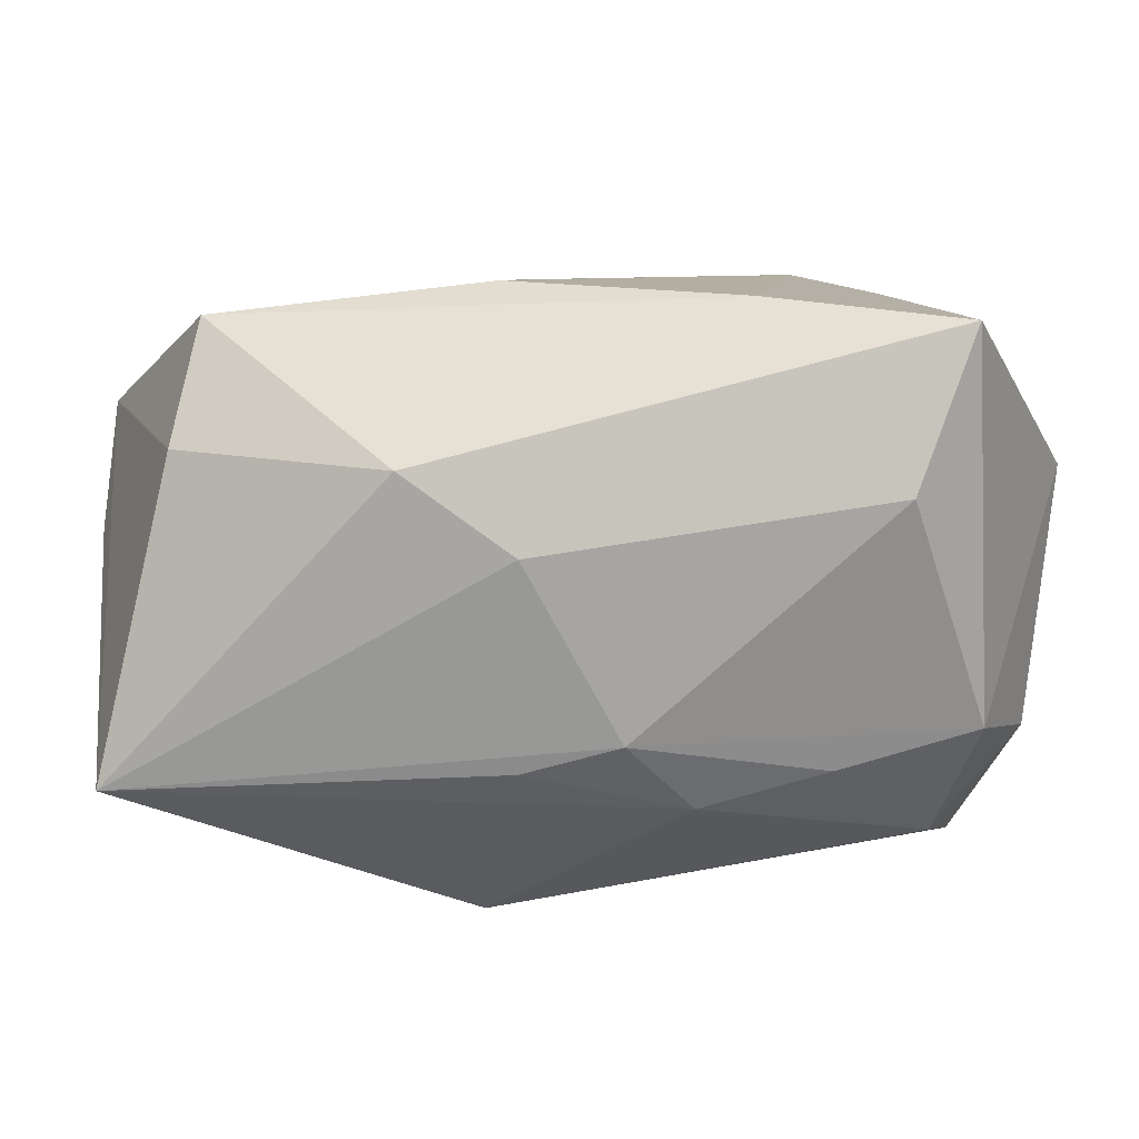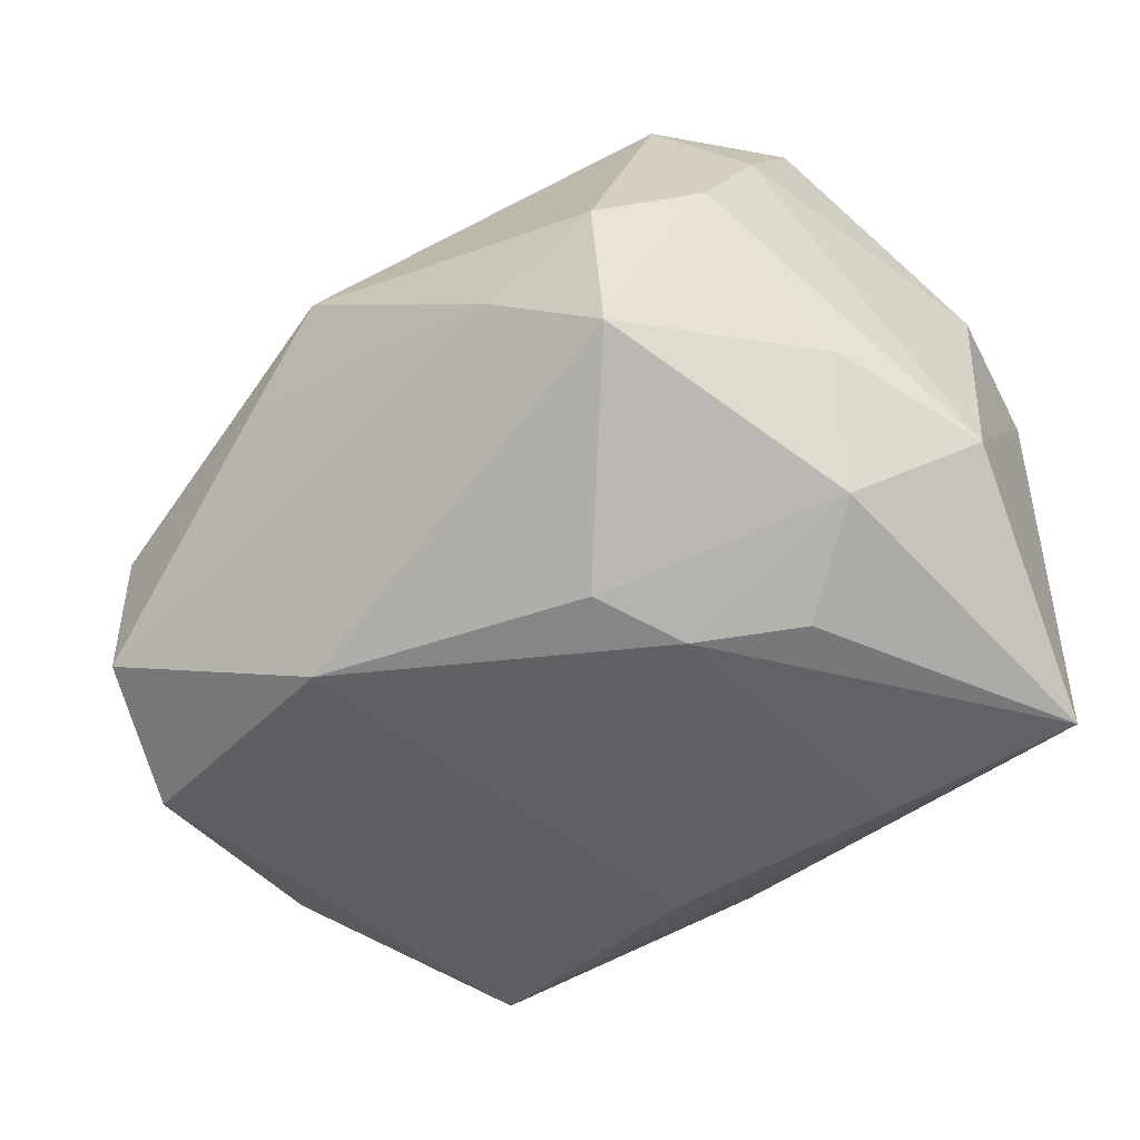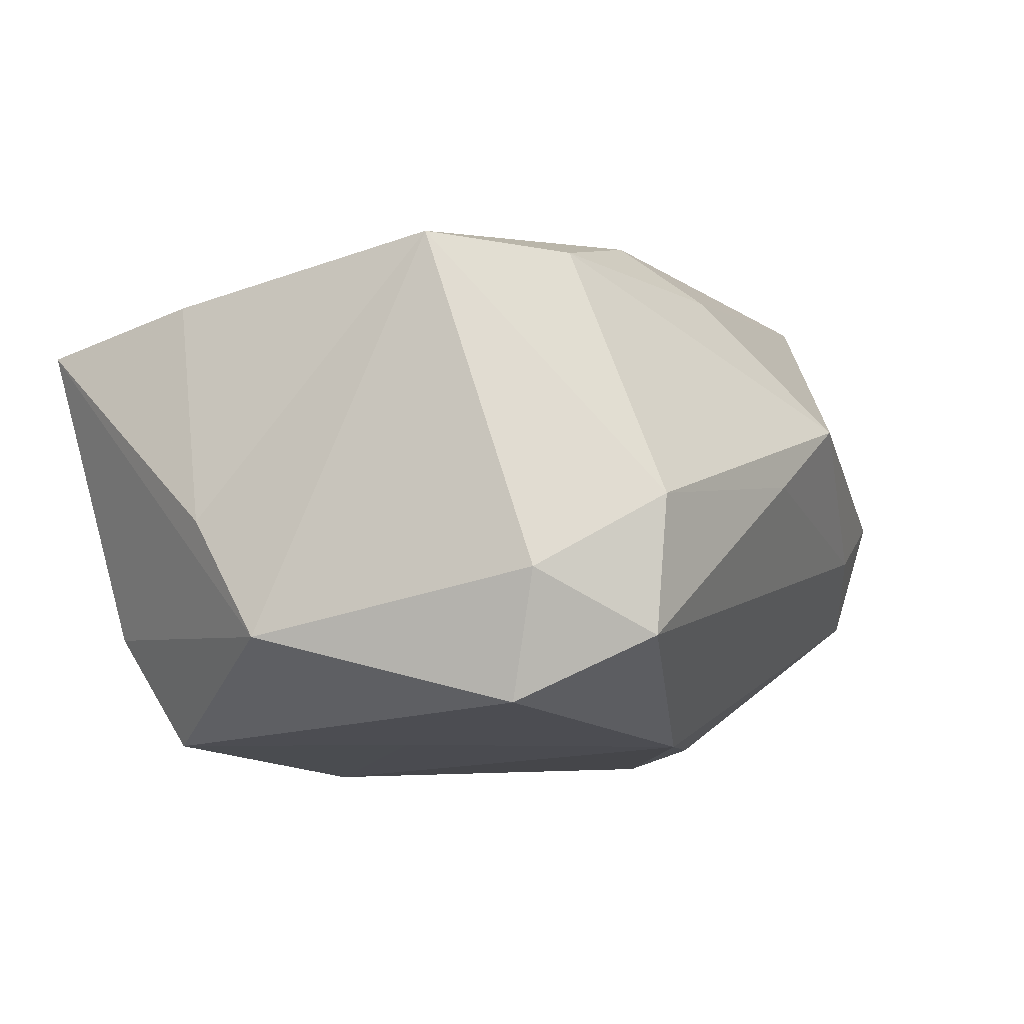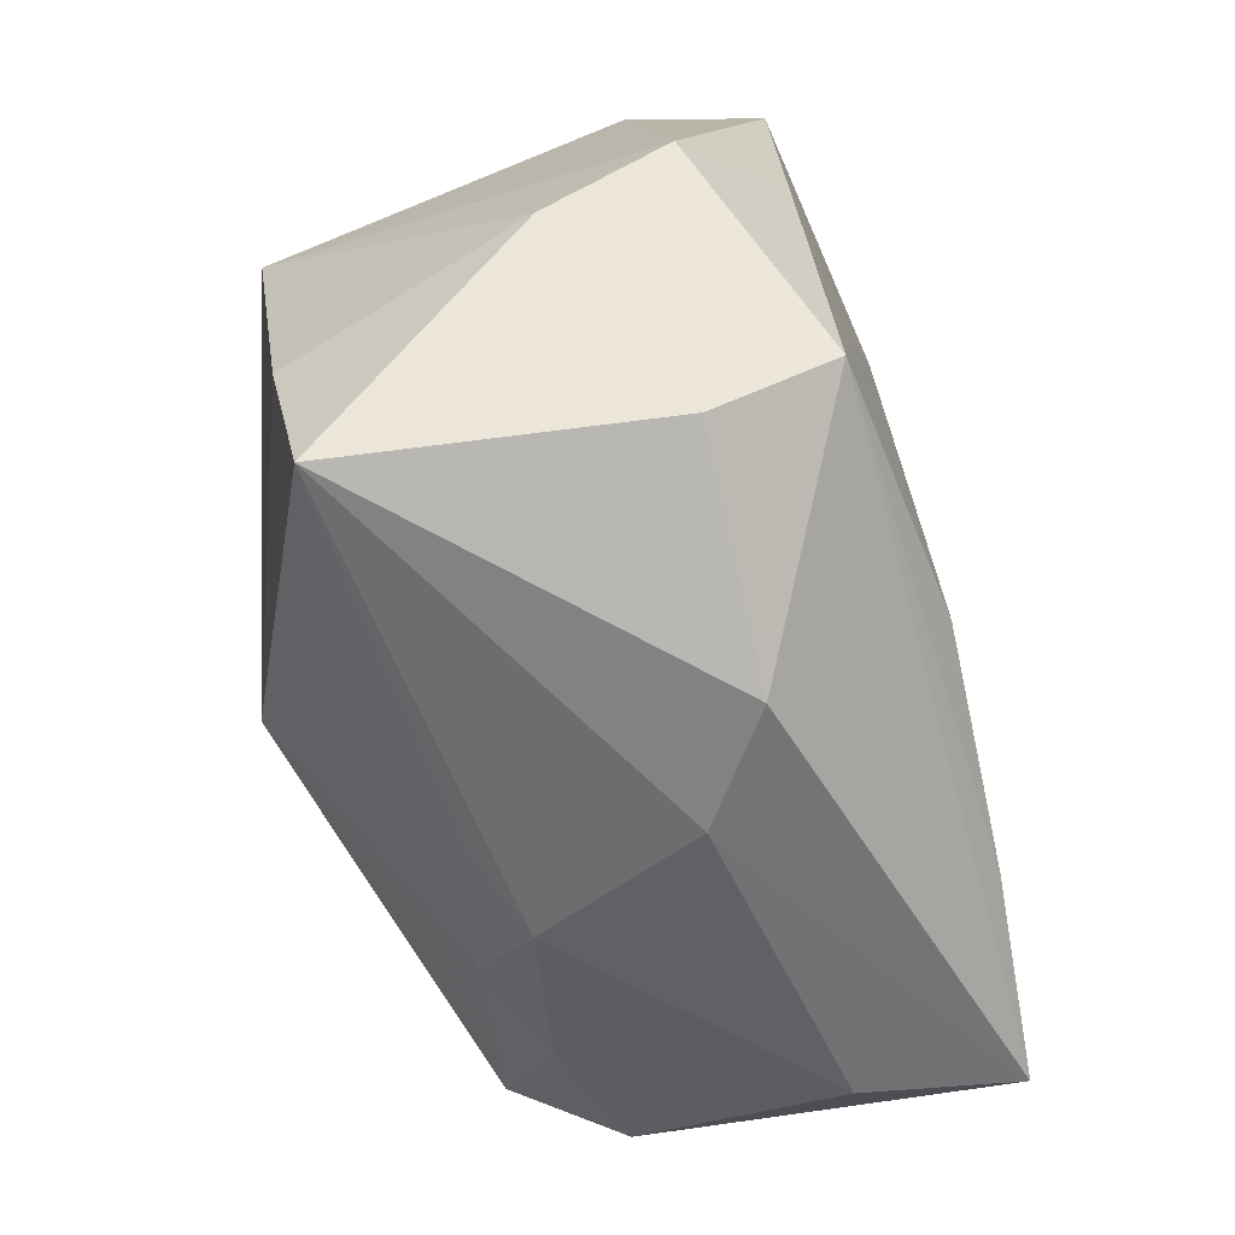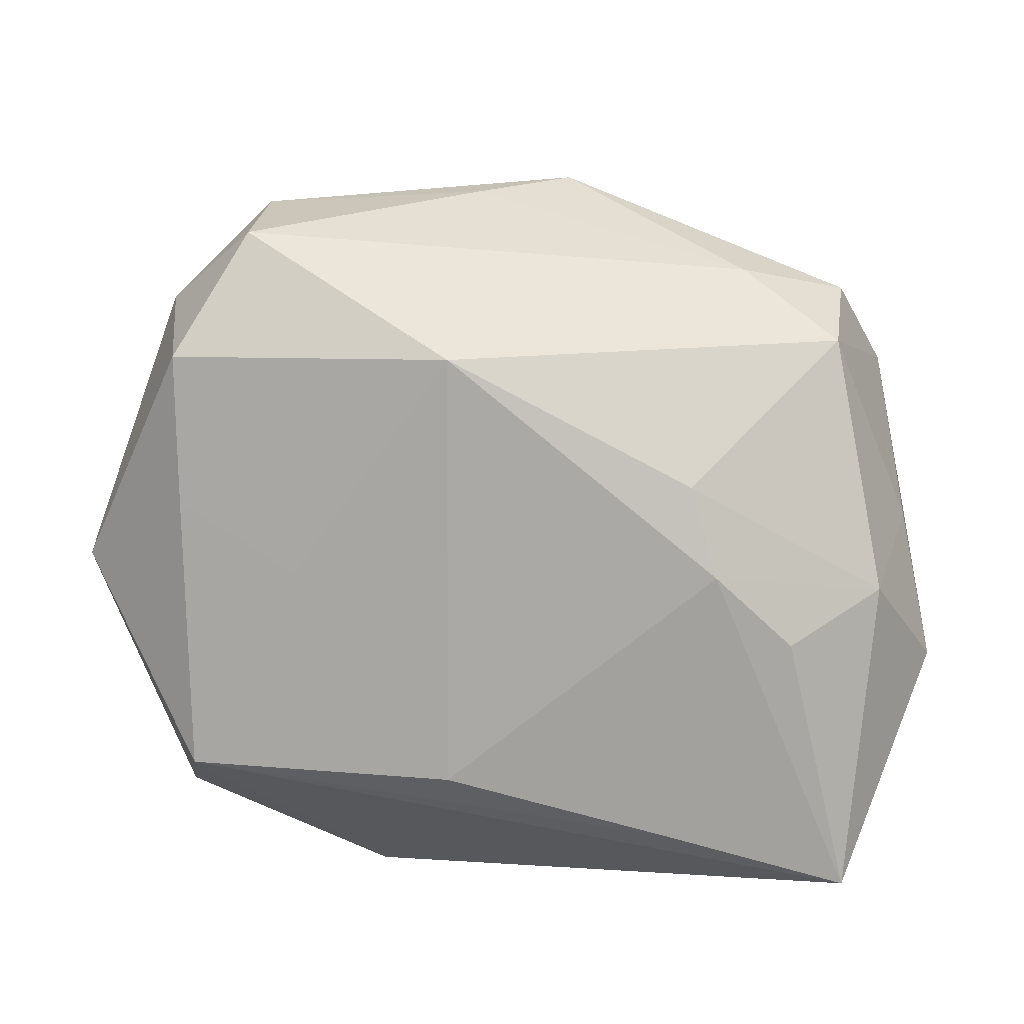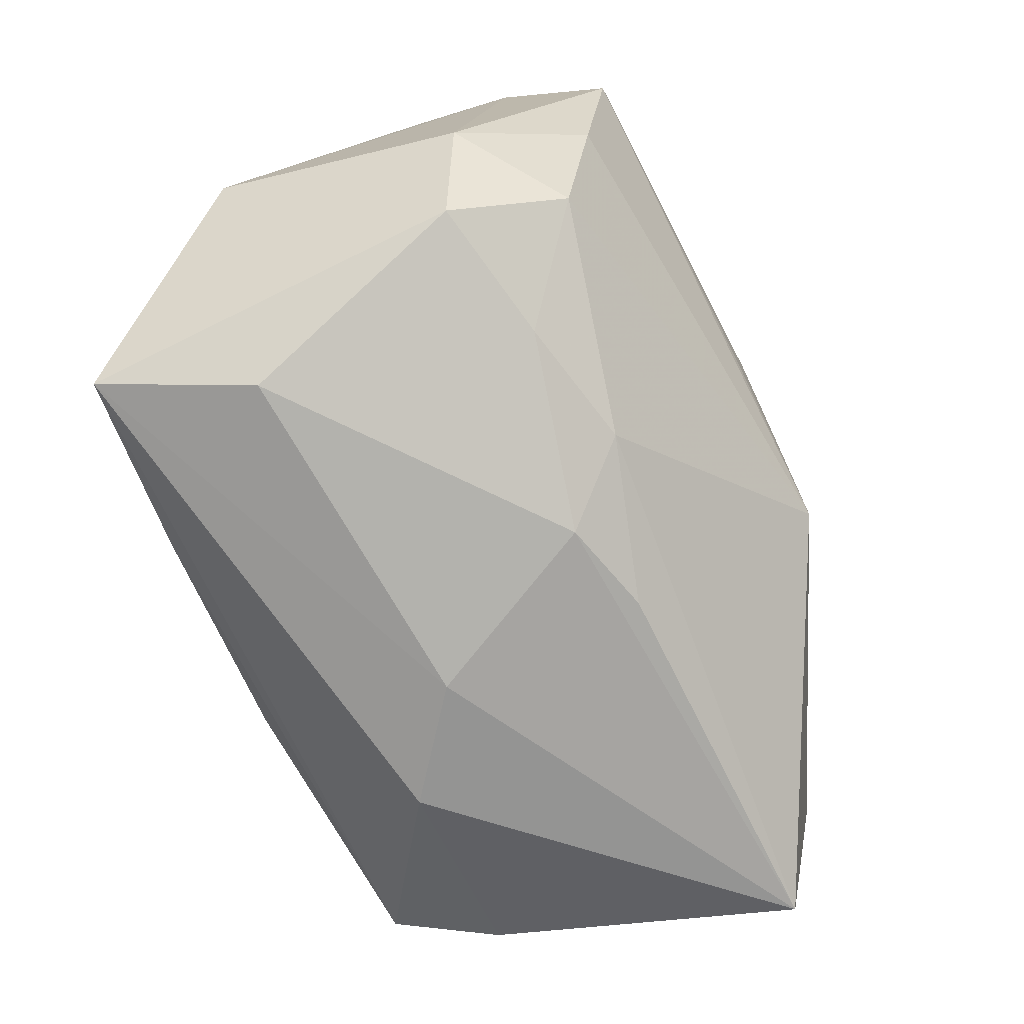
<metadata>
{"format":"obj","ext":"obj","renderer":"f3d","projection":"perspective","resolution":1024,"background":"white","views":[{"elev":-78.2,"azim":178.3,"up":"+Y"},{"elev":-47.7,"azim":-126.9,"up":"+Z"},{"elev":-4.8,"azim":126.6,"up":"+Z"},{"elev":-52.9,"azim":103.1,"up":"+Y"},{"elev":-70.9,"azim":-178.3,"up":"+Z"},{"elev":-74.6,"azim":-69.4,"up":"+Y"}]}
</metadata>
<code>
v 0.0165 0.003544 -0.01833
v -0.01748 -0.02121 0.009111
v 0.0333 0.002843 -0.01041
v -0.03091 0.01297 0.004064
v -0.03081 0.008427 0.01184
v 0.02488 0.01986 -0.01506
v 0.01916 0.02816 -0.01039
v 0.0308 -0.02076 0.01202
v 0.005305 -0.009879 0.02316
v 0.01868 0.02039 0.01762
v 0.00423 0.01993 -0.0185
v -0.01354 0.009769 -0.01922
v 0.003137 -0.02344 0.009325
v 0.002627 0.02168 0.01603
v -0.03142 -0.01131 0.008182
v -0.0283 -6.397e-05 -0.01574
v 0.02518 -0.01184 -0.01849
v -0.02469 -0.01626 0.01444
v -0.008529 -0.02144 0.01189
v 0.02577 0.02224 -0.005673
v 0.003408 -0.02587 -0.005346
v -0.02096 -0.002706 -0.02037
v -0.02922 0.00327 0.01946
v -0.0256 0.01309 0.01804
v -0.01892 0.02255 -0.003418
v 0.02658 -0.01713 -0.01024
v -0.01125 -0.01785 -0.02145
v 0.02551 0.01238 0.01911
v -0.004619 0.001835 0.02241
v -0.03332 -0.008084 -0.009539
v -0.03158 0.002706 -0.006433
v -0.006268 -0.004451 0.02206
v 0.02502 0.00878 -0.01628
v 0.001832 0.02851 0.00125
v -0.02129 -0.02491 -0.009744
v -0.02716 0.02001 3.607e-05
v -0.02507 -0.02272 -0.02081
v -0.02734 -0.00687 0.01717
v 0.0184 0.02851 -0.0003905
v 0.008199 0.01791 0.01986
v -0.01526 0.003179 -0.02098
v -0.005494 0.02851 0.006154
v -0.006659 0.0131 0.01976
v -0.003689 -0.02451 0.006984
v 0.03338 -0.002695 -0.001889
v 0.02939 -0.008321 0.01501
v -0.02738 -0.01993 0.006265
v 0.01132 -0.02476 -0.01053
v -0.02575 0.01796 -0.008762
v 0.005366 -0.01256 -0.02145
f 9 32 23
f 37 47 30
f 11 49 7
f 9 28 40
f 40 28 10
f 30 47 15
f 47 18 15
f 26 8 48
f 3 8 26
f 27 50 17
f 48 37 17
f 17 37 27
f 17 26 48
f 17 33 3
f 3 26 17
f 48 8 21
f 21 37 48
f 45 8 3
f 3 28 45
f 20 28 3
f 24 23 29
f 29 23 32
f 29 32 9
f 9 40 29
f 23 15 38
f 38 15 18
f 9 23 38
f 38 18 9
f 36 4 24
f 49 4 36
f 5 23 24
f 24 4 5
f 5 15 23
f 30 15 5
f 5 4 30
f 30 4 31
f 31 4 49
f 11 7 6
f 3 33 6
f 6 20 3
f 7 20 6
f 33 17 1
f 11 6 1
f 1 6 33
f 1 50 11
f 1 17 50
f 44 21 8
f 30 31 16
f 16 31 49
f 16 37 30
f 16 22 37
f 12 49 11
f 12 16 49
f 27 37 41
f 37 22 41
f 41 50 27
f 11 50 41
f 41 12 11
f 22 16 41
f 16 12 41
f 8 45 46
f 46 45 28
f 9 8 46
f 46 28 9
f 10 28 39
f 28 20 39
f 39 20 7
f 43 40 24
f 24 29 43
f 43 29 40
f 25 7 49
f 49 36 25
f 2 18 47
f 47 44 2
f 37 21 35
f 21 44 35
f 47 37 35
f 35 44 47
f 19 8 9
f 9 18 19
f 18 2 19
f 19 2 44
f 10 39 42
f 42 25 36
f 42 36 24
f 13 44 8
f 8 19 13
f 13 19 44
f 14 40 10
f 10 42 14
f 24 40 14
f 14 42 24
f 34 39 7
f 34 42 39
f 7 25 34
f 25 42 34

</code>
